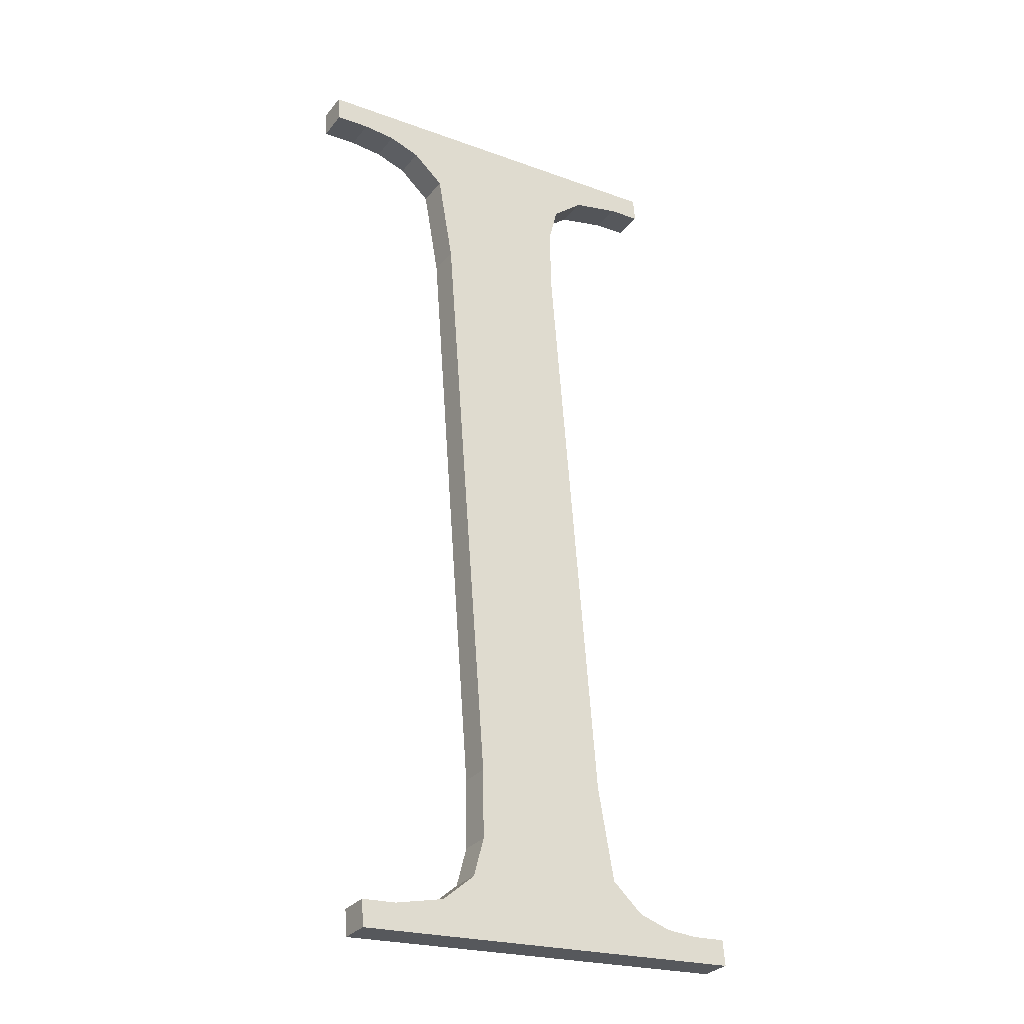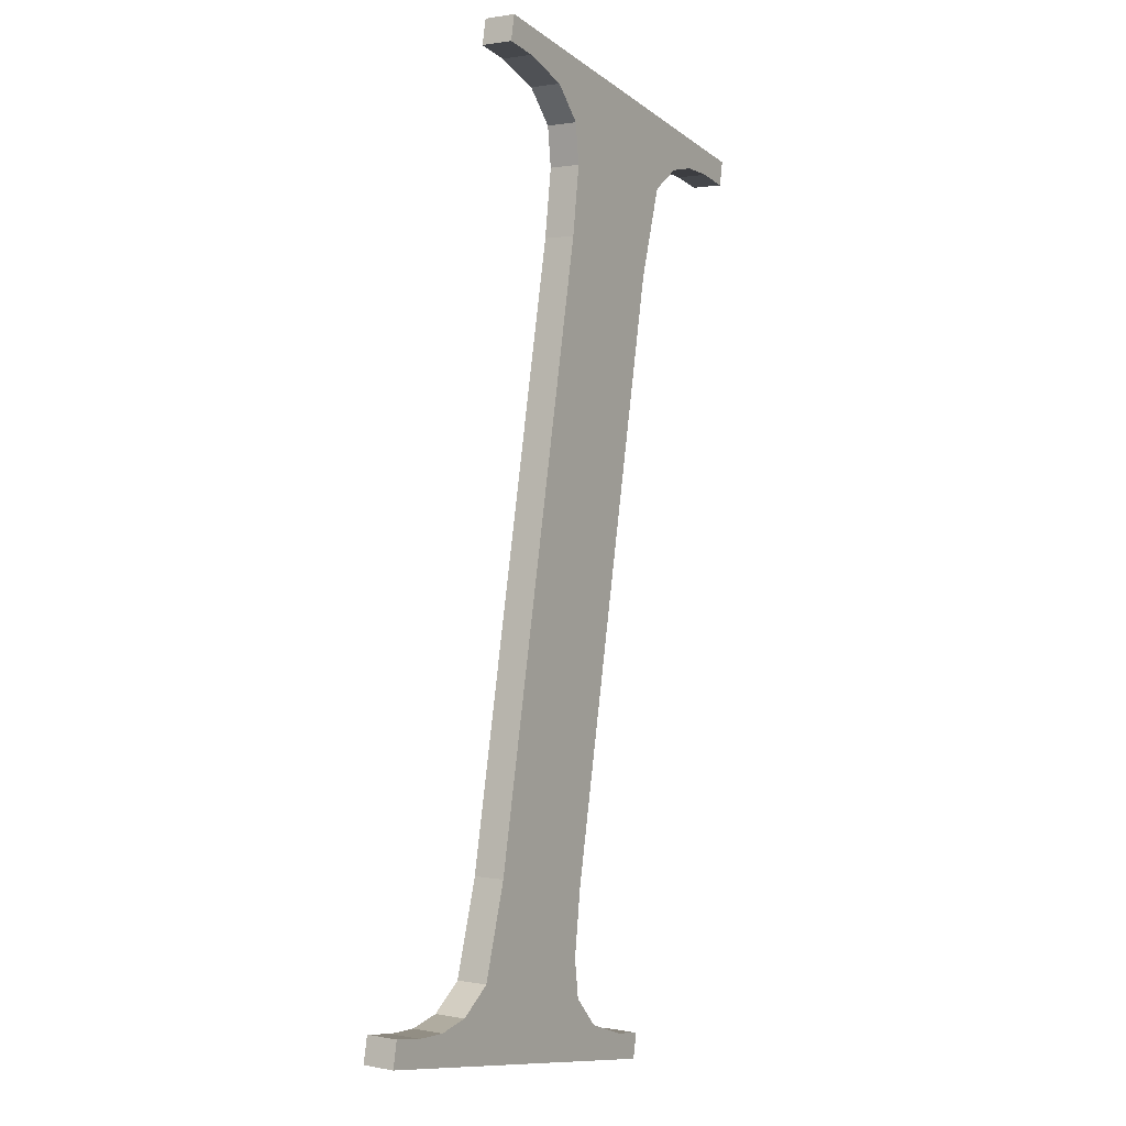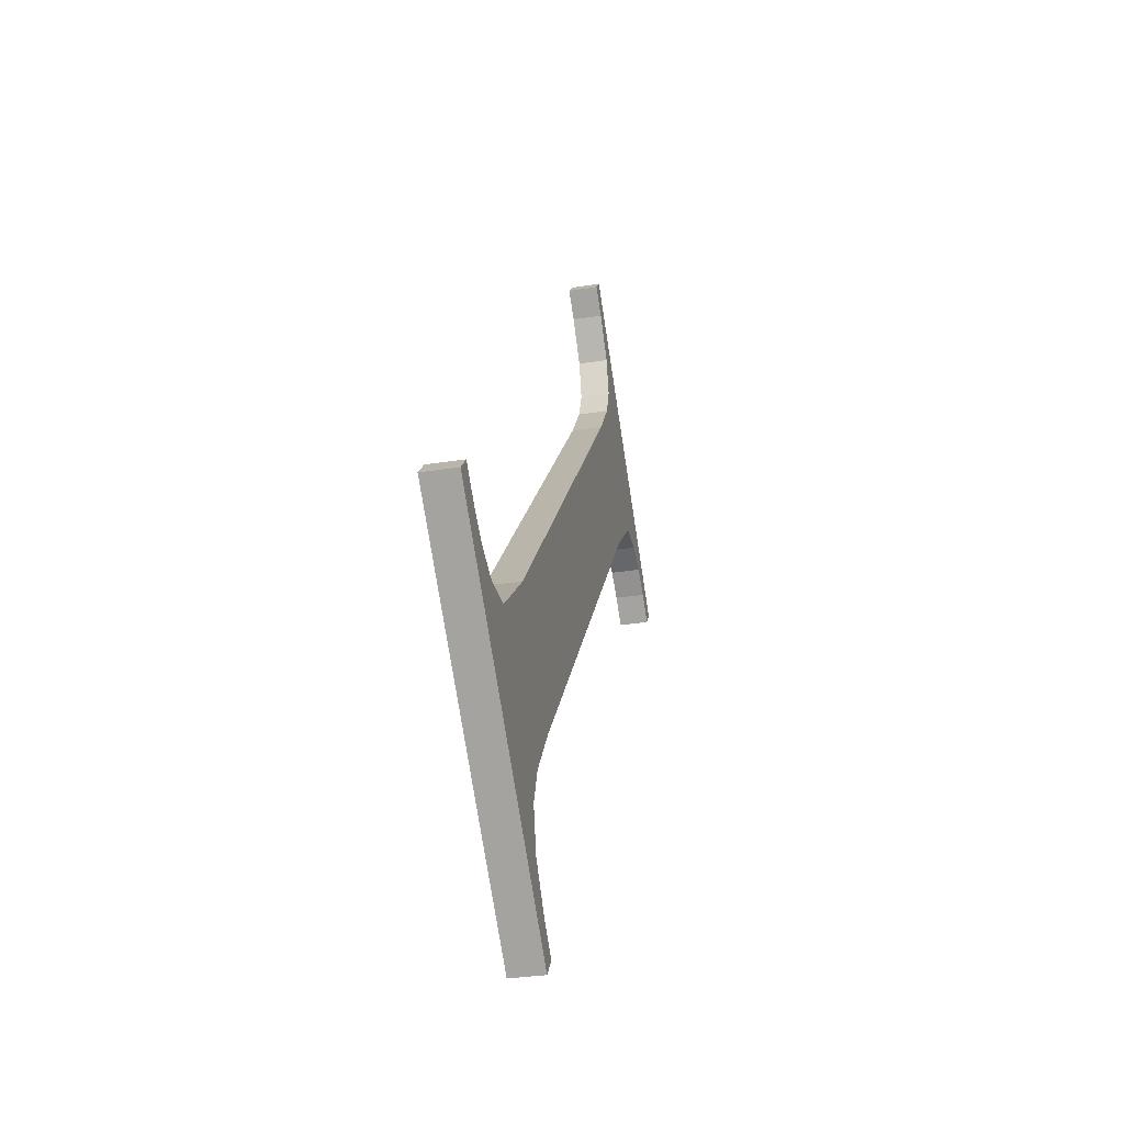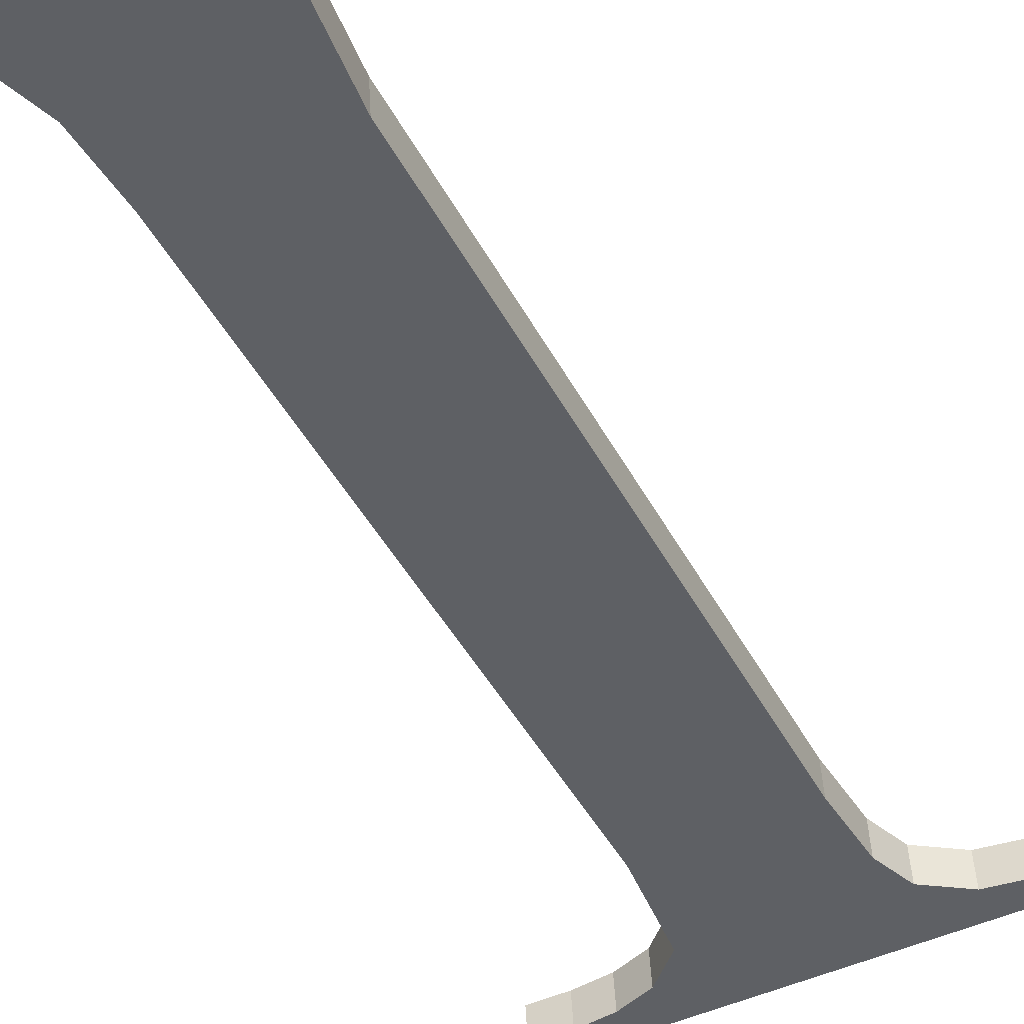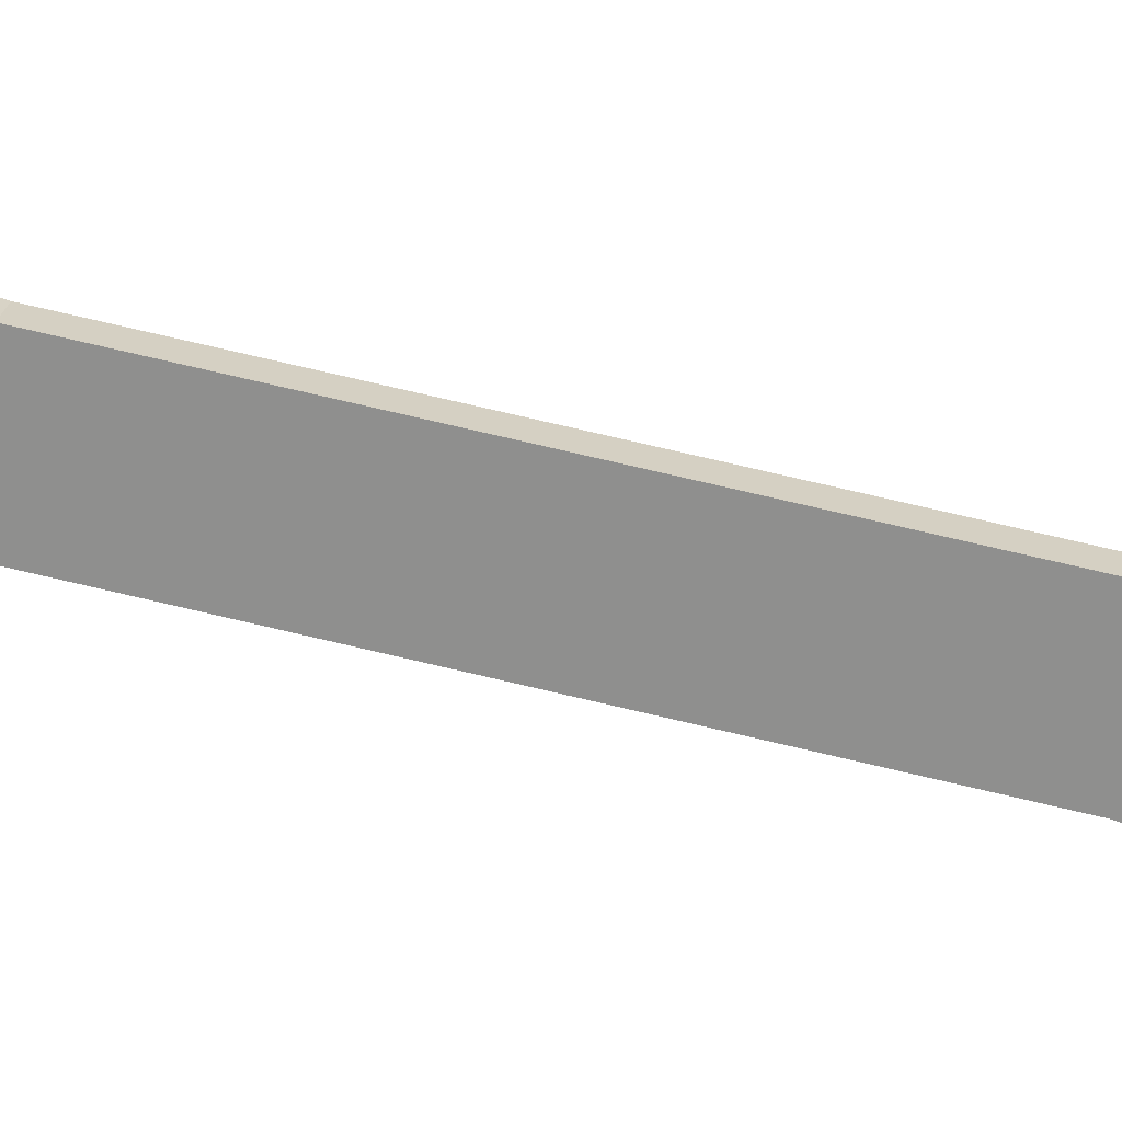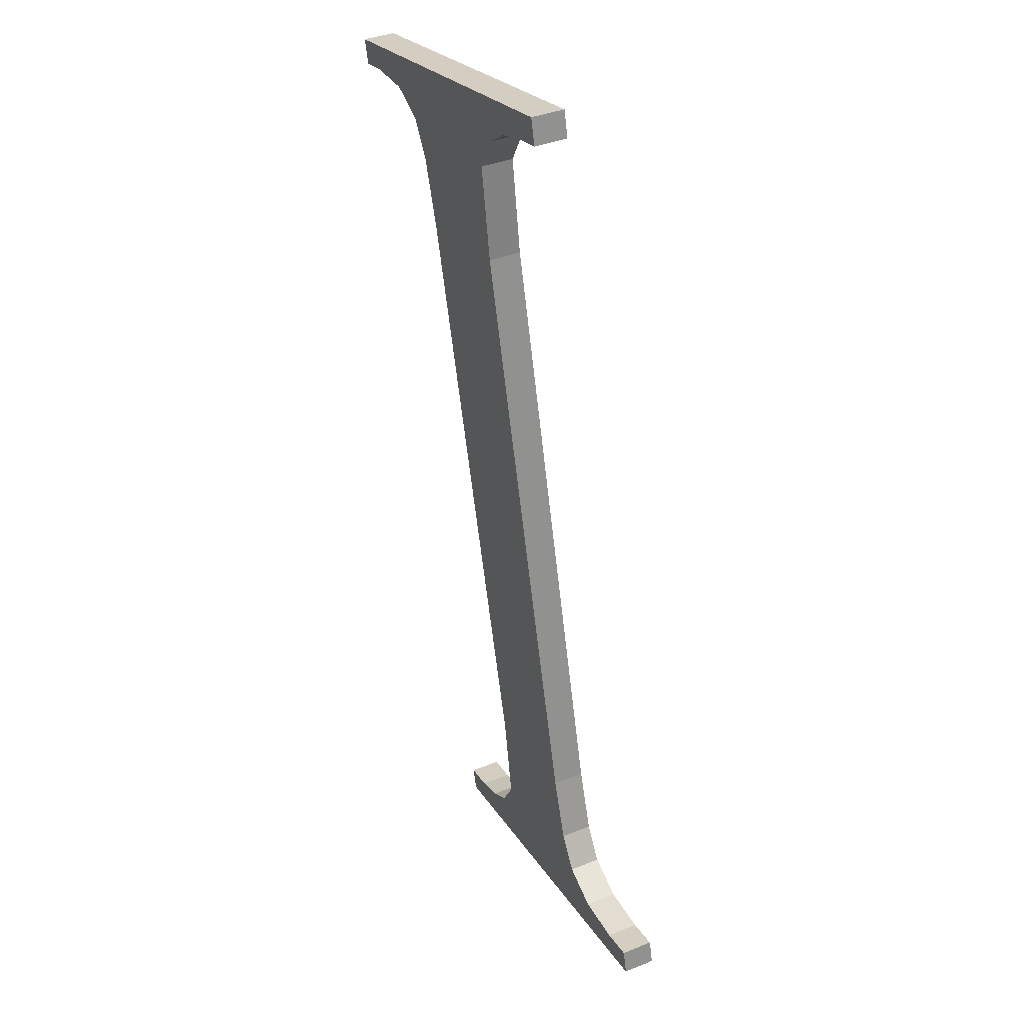
<metadata>
{"format":"obj","ext":"obj","renderer":"f3d","projection":"perspective","resolution":1024,"background":"white","views":[{"elev":-22.4,"azim":147.8,"up":"+Z"},{"elev":-11.8,"azim":-57.9,"up":"+Z"},{"elev":-75.4,"azim":-81.2,"up":"+Z"},{"elev":-50.5,"azim":25.7,"up":"+Y"},{"elev":-65.1,"azim":-100.8,"up":"+Y"},{"elev":24.2,"azim":65.4,"up":"+Z"}]}
</metadata>
<code>
o instance_89/I/ID1955#ID1955
v 0.04588 0.0226 0.01546
v 0.03875 0.02255 0.01591
v 0.03875 0.0226 0.01546
v 0.03934 0.02255 0.01591
v 0.03991 0.02254 0.01599
v 0.04047 0.02251 0.01621
v 0.04097 0.02244 0.01673
v 0.04439 0.02253 0.01606
v 0.04113 0.02224 0.01839
v 0.04379 0.02247 0.01651
v 0.04356 0.02239 0.01717
v 0.04113 0.0209 0.02905
v 0.04348 0.02224 0.01839
v 0.04528 0.02255 0.01591
v 0.04588 0.02255 0.01591
v 0.03934 0.02059 0.03152
v 0.03875 0.02053 0.03198
v 0.03875 0.02059 0.03152
v 0.04588 0.02053 0.03198
v 0.04022 0.02061 0.03138
v 0.04083 0.02066 0.03093
v 0.04105 0.02075 0.03027
v 0.04416 0.02063 0.03123
v 0.04364 0.02069 0.03071
v 0.04348 0.0209 0.02905
v 0.0447 0.0206 0.03145
v 0.04528 0.02059 0.03152
v 0.04588 0.02059 0.03152
v 0.04588 0.02059 0.03152
v 0.04588 0.02109 0.03204
v 0.04588 0.02053 0.03198
v 0.04588 0.02115 0.03159
v 0.04588 0.02109 0.03204
v 0.03875 0.02053 0.03198
v 0.04588 0.02053 0.03198
v 0.03875 0.02109 0.03204
v 0.03875 0.02115 0.03159
v 0.03875 0.02053 0.03198
v 0.03875 0.02109 0.03204
v 0.03875 0.02059 0.03152
v 0.03875 0.02115 0.03159
v 0.03934 0.02059 0.03152
v 0.03875 0.02059 0.03152
v 0.03934 0.02115 0.03159
v 0.03934 0.02115 0.03159
v 0.04022 0.02061 0.03138
v 0.03934 0.02059 0.03152
v 0.04022 0.02117 0.03145
v 0.04022 0.02117 0.03145
v 0.04083 0.02066 0.03093
v 0.04022 0.02061 0.03138
v 0.04083 0.02122 0.031
v 0.04105 0.02131 0.03033
v 0.04083 0.02066 0.03093
v 0.04083 0.02122 0.031
v 0.04105 0.02075 0.03027
v 0.04113 0.02146 0.02912
v 0.04105 0.02075 0.03027
v 0.04105 0.02131 0.03033
v 0.04113 0.0209 0.02905
v 0.04113 0.02279 0.01846
v 0.04113 0.0209 0.02905
v 0.04113 0.02146 0.02912
v 0.04113 0.02224 0.01839
v 0.04097 0.023 0.0168
v 0.04113 0.02224 0.01839
v 0.04113 0.02279 0.01846
v 0.04097 0.02244 0.01673
v 0.04047 0.02307 0.01628
v 0.04097 0.02244 0.01673
v 0.04097 0.023 0.0168
v 0.04047 0.02251 0.01621
v 0.04047 0.02307 0.01628
v 0.03991 0.02254 0.01599
v 0.04047 0.02251 0.01621
v 0.03991 0.0231 0.01606
v 0.03991 0.0231 0.01606
v 0.03934 0.02255 0.01591
v 0.03991 0.02254 0.01599
v 0.03934 0.0231 0.01598
v 0.03934 0.0231 0.01598
v 0.03875 0.02255 0.01591
v 0.03934 0.02255 0.01591
v 0.03875 0.0231 0.01598
v 0.03875 0.02316 0.01553
v 0.03875 0.02255 0.01591
v 0.03875 0.0231 0.01598
v 0.03875 0.0226 0.01546
v 0.03875 0.02316 0.01553
v 0.04588 0.0226 0.01546
v 0.03875 0.0226 0.01546
v 0.04588 0.02316 0.01553
v 0.04588 0.0226 0.01546
v 0.04588 0.0231 0.01598
v 0.04588 0.02255 0.01591
v 0.04588 0.02316 0.01553
v 0.04588 0.0231 0.01598
v 0.04528 0.02255 0.01591
v 0.04588 0.02255 0.01591
v 0.04528 0.0231 0.01598
v 0.04528 0.0231 0.01598
v 0.04439 0.02253 0.01606
v 0.04528 0.02255 0.01591
v 0.04439 0.02309 0.01613
v 0.04439 0.02309 0.01613
v 0.04379 0.02247 0.01651
v 0.04439 0.02253 0.01606
v 0.04379 0.02303 0.01658
v 0.04379 0.02247 0.01651
v 0.04356 0.02295 0.01724
v 0.04356 0.02239 0.01717
v 0.04379 0.02303 0.01658
v 0.04356 0.02239 0.01717
v 0.04348 0.02279 0.01846
v 0.04348 0.02224 0.01839
v 0.04356 0.02295 0.01724
v 0.04348 0.02224 0.01839
v 0.04348 0.02146 0.02912
v 0.04348 0.0209 0.02905
v 0.04348 0.02279 0.01846
v 0.04348 0.0209 0.02905
v 0.04364 0.02125 0.03078
v 0.04364 0.02069 0.03071
v 0.04348 0.02146 0.02912
v 0.04364 0.02069 0.03071
v 0.04416 0.02118 0.0313
v 0.04416 0.02063 0.03123
v 0.04364 0.02125 0.03078
v 0.04416 0.02118 0.0313
v 0.0447 0.0206 0.03145
v 0.04416 0.02063 0.03123
v 0.0447 0.02116 0.03152
v 0.0447 0.02116 0.03152
v 0.04528 0.02059 0.03152
v 0.0447 0.0206 0.03145
v 0.04528 0.02115 0.03159
v 0.04528 0.02115 0.03159
v 0.04588 0.02059 0.03152
v 0.04528 0.02059 0.03152
v 0.04588 0.02115 0.03159
v 0.04588 0.02109 0.03204
v 0.03875 0.02115 0.03159
v 0.03875 0.02109 0.03204
v 0.03934 0.02115 0.03159
v 0.04022 0.02117 0.03145
v 0.04083 0.02122 0.031
v 0.04105 0.02131 0.03033
v 0.04416 0.02118 0.0313
v 0.04113 0.02146 0.02912
v 0.04364 0.02125 0.03078
v 0.04113 0.02279 0.01846
v 0.04348 0.02146 0.02912
v 0.0447 0.02116 0.03152
v 0.04528 0.02115 0.03159
v 0.04588 0.02115 0.03159
v 0.03934 0.0231 0.01598
v 0.03875 0.02316 0.01553
v 0.03875 0.0231 0.01598
v 0.04588 0.02316 0.01553
v 0.03991 0.0231 0.01606
v 0.04047 0.02307 0.01628
v 0.04097 0.023 0.0168
v 0.04439 0.02309 0.01613
v 0.04379 0.02303 0.01658
v 0.04356 0.02295 0.01724
v 0.04348 0.02279 0.01846
v 0.04528 0.0231 0.01598
v 0.04588 0.0231 0.01598
f 1 2 3
f 3 2 1
f 2 1 4
f 4 1 2
f 4 1 5
f 5 1 4
f 5 1 6
f 6 1 5
f 6 1 7
f 7 1 6
f 7 1 8
f 8 1 7
f 7 8 9
f 9 8 7
f 9 8 10
f 10 8 9
f 9 10 11
f 11 10 9
f 9 11 12
f 12 11 9
f 12 11 13
f 13 11 12
f 8 1 14
f 14 1 8
f 14 1 15
f 15 1 14
f 16 17 18
f 18 17 16
f 17 16 19
f 19 16 17
f 19 16 20
f 20 16 19
f 19 20 21
f 21 20 19
f 19 21 22
f 22 21 19
f 19 22 23
f 23 22 19
f 23 22 12
f 12 22 23
f 23 12 24
f 24 12 23
f 24 12 25
f 25 12 24
f 25 12 13
f 13 12 25
f 19 23 26
f 26 23 19
f 19 26 27
f 27 26 19
f 19 27 28
f 28 27 19
f 29 30 31
f 31 30 29
f 30 29 32
f 32 29 30
f 33 34 35
f 35 34 33
f 34 33 36
f 36 33 34
f 37 38 39
f 39 38 37
f 38 37 40
f 40 37 38
f 41 42 43
f 43 42 41
f 42 41 44
f 44 41 42
f 45 46 47
f 47 46 45
f 46 45 48
f 48 45 46
f 49 50 51
f 51 50 49
f 50 49 52
f 52 49 50
f 53 54 55
f 55 54 53
f 54 53 56
f 56 53 54
f 57 58 59
f 59 58 57
f 58 57 60
f 60 57 58
f 61 62 63
f 63 62 61
f 62 61 64
f 64 61 62
f 65 66 67
f 67 66 65
f 66 65 68
f 68 65 66
f 69 70 71
f 71 70 69
f 70 69 72
f 72 69 70
f 73 74 75
f 75 74 73
f 74 73 76
f 76 73 74
f 77 78 79
f 79 78 77
f 78 77 80
f 80 77 78
f 81 82 83
f 83 82 81
f 82 81 84
f 84 81 82
f 85 86 87
f 87 86 85
f 86 85 88
f 88 85 86
f 89 90 91
f 91 90 89
f 90 89 92
f 92 89 90
f 93 94 95
f 95 94 93
f 94 93 96
f 96 93 94
f 97 98 99
f 99 98 97
f 98 97 100
f 100 97 98
f 101 102 103
f 103 102 101
f 102 101 104
f 104 101 102
f 105 106 107
f 107 106 105
f 106 105 108
f 108 105 106
f 109 110 111
f 111 110 109
f 110 109 112
f 112 109 110
f 113 114 115
f 115 114 113
f 114 113 116
f 116 113 114
f 117 118 119
f 119 118 117
f 118 117 120
f 120 117 118
f 121 122 123
f 123 122 121
f 122 121 124
f 124 121 122
f 125 126 127
f 127 126 125
f 126 125 128
f 128 125 126
f 129 130 131
f 131 130 129
f 130 129 132
f 132 129 130
f 133 134 135
f 135 134 133
f 134 133 136
f 136 133 134
f 137 138 139
f 139 138 137
f 138 137 140
f 140 137 138
f 141 142 143
f 143 142 141
f 142 141 144
f 144 141 142
f 144 141 145
f 145 141 144
f 145 141 146
f 146 141 145
f 146 141 147
f 147 141 146
f 147 141 148
f 148 141 147
f 147 148 149
f 149 148 147
f 149 148 150
f 150 148 149
f 149 150 151
f 151 150 149
f 151 150 152
f 152 150 151
f 148 141 153
f 153 141 148
f 153 141 154
f 154 141 153
f 154 141 155
f 155 141 154
f 156 157 158
f 158 157 156
f 157 156 159
f 159 156 157
f 159 156 160
f 160 156 159
f 159 160 161
f 161 160 159
f 159 161 162
f 162 161 159
f 159 162 163
f 163 162 159
f 163 162 151
f 151 162 163
f 163 151 164
f 164 151 163
f 164 151 165
f 165 151 164
f 165 151 166
f 166 151 165
f 166 151 152
f 152 151 166
f 159 163 167
f 167 163 159
f 159 167 168
f 168 167 159

</code>
